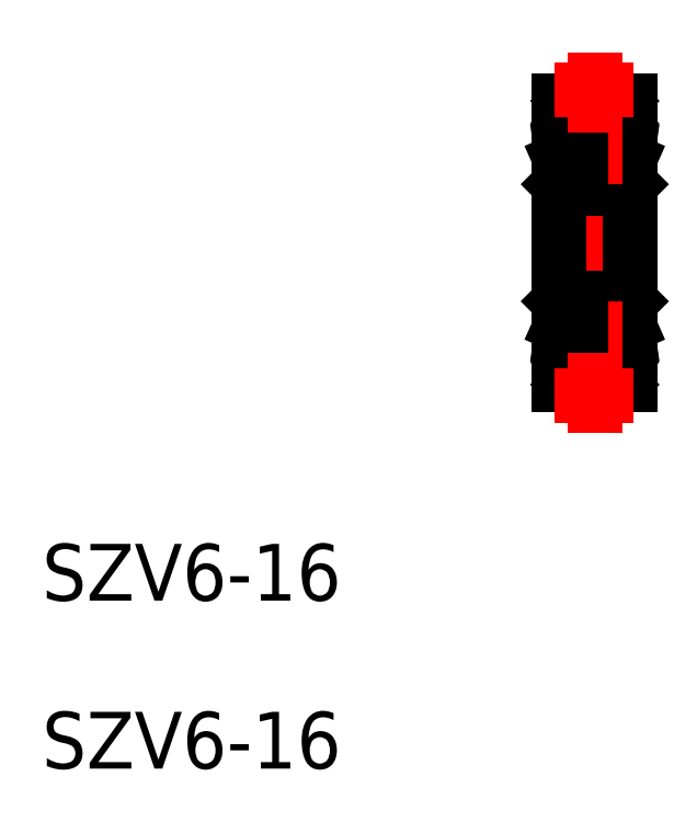
<metadata>
{"format":"dxf","ext":"dxf","renderer":"ezdxf+matplotlib","layout":"modelspace","background":"white","min_lineweight":24,"dpi":150}
</metadata>
<code>
0
SECTION
2
ENTITIES
0
LINE
8
0
10
134.1
20
171.6
30
0
11
134.1
21
172.5
31
0
0
LINE
8
0
10
130.1
20
171.9
30
0
11
130.4
21
171.6
31
0
0
LINE
8
CENTER
10
130.9
20
173.1
30
0
11
133.3
21
173.1
31
0
0
LINE
8
0
10
134.1
20
171.9
30
0
11
133.8
21
171.6
31
0
0
LINE
8
0
10
130.4
20
171.6
30
0
11
132.1
21
171.6
31
0
0
LINE
8
0
10
133.8
20
171.6
30
0
11
132.1
21
171.6
31
0
0
CIRCLE
8
0
10
132.1
20
173.1
30
0
40
0.7937
0
LINE
8
0
10
132.6
20
172.5
30
0
11
134.1
21
172.5
31
0
0
LINE
8
0
10
131.6
20
172.5
30
0
11
130.1
21
172.5
31
0
0
LINE
8
0
10
131.6
20
173.7
30
0
11
130.8
21
173.7
31
0
0
LINE
8
0
10
130.1
20
174.1
30
0
11
130.2
21
174.1
31
0
0
LINE
8
0
10
130.2
20
174.1
30
0
11
130.8
21
174.1
31
0
0
LINE
8
0
10
130.2
20
174.1
30
0
11
130.2
21
174
31
0
0
LINE
8
0
10
130.2
20
174
30
0
11
130.7
21
174.1
31
0
0
LINE
8
0
10
130.7
20
173.5
30
0
11
130.2
21
173.3
31
0
0
LINE
8
0
10
130.7
20
174.1
30
0
11
130.7
21
173.5
31
0
0
LINE
8
0
10
130.8
20
174.1
30
0
11
130.8
21
173.5
31
0
0
LINE
8
0
10
130.2
20
173.2
30
0
11
130.8
21
173.5
31
0
0
LINE
8
0
10
130.2
20
172.6
30
0
11
130.2
21
172.6
31
0
0
LINE
8
0
10
130.2
20
173.3
30
0
11
130.2
21
172.6
31
0
0
LINE
8
0
10
130.2
20
172.6
30
0
11
130.2
21
173.2
31
0
0
LINE
8
0
10
132.6
20
173.7
30
0
11
133.4
21
173.7
31
0
0
LINE
8
0
10
134.1
20
174.1
30
0
11
134
21
174.1
31
0
0
LINE
8
0
10
134
20
174.1
30
0
11
133.4
21
174.1
31
0
0
LINE
8
0
10
134
20
174.1
30
0
11
134
21
174
31
0
0
LINE
8
0
10
134
20
174
30
0
11
133.5
21
174.1
31
0
0
LINE
8
0
10
133.5
20
173.5
30
0
11
134
21
173.3
31
0
0
LINE
8
0
10
133.5
20
174.1
30
0
11
133.5
21
173.5
31
0
0
LINE
8
0
10
133.4
20
174.1
30
0
11
133.4
21
173.5
31
0
0
LINE
8
0
10
134
20
173.2
30
0
11
133.4
21
173.5
31
0
0
LINE
8
0
10
134
20
172.6
30
0
11
134
21
172.6
31
0
0
LINE
8
0
10
134
20
173.3
30
0
11
134
21
172.6
31
0
0
LINE
8
0
10
134
20
172.6
30
0
11
134
21
173.2
31
0
0
LINE
8
0
10
134.1
20
165.6
30
0
11
134.1
21
164.7
31
0
0
LINE
8
0
10
130.1
20
165.3
30
0
11
130.4
21
165.6
31
0
0
LINE
8
CENTER
10
130.9
20
164.1
30
0
11
133.3
21
164.1
31
0
0
LINE
8
0
10
134.1
20
165.3
30
0
11
133.8
21
165.6
31
0
0
LINE
8
0
10
130.4
20
165.6
30
0
11
132.1
21
165.6
31
0
0
LINE
8
0
10
133.8
20
165.6
30
0
11
132.1
21
165.6
31
0
0
LINE
8
0
10
130.4
20
165.6
30
0
11
130.4
21
171.6
31
0
0
LINE
8
0
10
133.8
20
165.6
30
0
11
133.8
21
171.6
31
0
0
CIRCLE
8
0
10
132.1
20
164.1
30
0
40
0.7937
0
LINE
8
0
10
132.6
20
164.7
30
0
11
134.1
21
164.7
31
0
0
LINE
8
0
10
131.6
20
164.7
30
0
11
130.1
21
164.7
31
0
0
LINE
8
0
10
131.6
20
163.5
30
0
11
130.8
21
163.5
31
0
0
LINE
8
0
10
130.1
20
163.2
30
0
11
130.2
21
163.2
31
0
0
LINE
8
0
10
130.2
20
163.2
30
0
11
130.8
21
163.1
31
0
0
LINE
8
0
10
130.2
20
163.2
30
0
11
130.2
21
163.2
31
0
0
LINE
8
0
10
130.2
20
163.2
30
0
11
130.7
21
163.2
31
0
0
LINE
8
0
10
130.7
20
163.7
30
0
11
130.2
21
163.9
31
0
0
LINE
8
0
10
130.7
20
163.2
30
0
11
130.7
21
163.7
31
0
0
LINE
8
0
10
130.8
20
163.1
30
0
11
130.8
21
163.7
31
0
0
LINE
8
0
10
130.2
20
164
30
0
11
130.8
21
163.7
31
0
0
LINE
8
0
10
130.2
20
164.6
30
0
11
130.2
21
164.6
31
0
0
LINE
8
0
10
130.2
20
163.9
30
0
11
130.2
21
164.6
31
0
0
LINE
8
0
10
130.2
20
164.6
30
0
11
130.2
21
164
31
0
0
LINE
8
0
10
132.6
20
163.5
30
0
11
133.4
21
163.5
31
0
0
LINE
8
0
10
134.1
20
163.2
30
0
11
134
21
163.2
31
0
0
LINE
8
0
10
134
20
163.2
30
0
11
133.4
21
163.1
31
0
0
LINE
8
0
10
134
20
163.2
30
0
11
134
21
163.2
31
0
0
LINE
8
0
10
134
20
163.2
30
0
11
133.5
21
163.2
31
0
0
LINE
8
0
10
133.5
20
163.7
30
0
11
134
21
163.9
31
0
0
LINE
8
0
10
133.5
20
163.2
30
0
11
133.5
21
163.7
31
0
0
LINE
8
0
10
133.4
20
163.1
30
0
11
133.4
21
163.7
31
0
0
LINE
8
0
10
134
20
164
30
0
11
133.4
21
163.7
31
0
0
LINE
8
0
10
134
20
164.6
30
0
11
134
21
164.6
31
0
0
LINE
8
0
10
134
20
163.9
30
0
11
134
21
164.6
31
0
0
LINE
8
0
10
134
20
164.6
30
0
11
134
21
164
31
0
0
LINE
8
CENTER
10
128.7
20
168.6
30
0
11
135.3
21
168.6
31
0
0
LINE
8
0
10
130.1
20
176.6
30
0
11
130.6
21
176.6
31
0
0
LINE
8
0
10
130.6
20
176.6
30
0
11
132.1
21
175.1
31
0
0
LINE
8
0
10
134.1
20
176.6
30
0
11
133.6
21
176.6
31
0
0
LINE
8
0
10
133.6
20
176.6
30
0
11
132.1
21
175.1
31
0
0
LINE
8
0
10
130.1
20
160.6
30
0
11
130.6
21
160.6
31
0
0
LINE
8
0
10
130.6
20
160.6
30
0
11
132.1
21
162.1
31
0
0
LINE
8
0
10
134.1
20
160.6
30
0
11
133.6
21
160.6
31
0
0
LINE
8
0
10
133.6
20
160.6
30
0
11
132.1
21
162.1
31
0
0
LINE
8
0
10
130.1
20
176.6
30
0
11
130.1
21
160.6
31
0
0
LINE
8
0
10
134.1
20
160.6
30
0
11
134.1
21
176.6
31
0
0
LINE
8
CENTER
10
132.1
20
157.9
30
0
11
132.1
21
165.3
31
0
0
LINE
8
CENTER
10
129.8
20
160
30
0
11
134.3
21
160
31
0
0
TEXT
8
0
10
100.9
20
148.4
30
0
40
3.2
1
SZV6-16
0
TEXT
8
0
10
100.9
20
139
30
0
40
3.2
1
SZV6-16
0
LINE
8
CENTER
10
132.1
20
179.3
30
0
11
132.1
21
171.9
31
0
0
LINE
8
CENTER
10
129.8
20
177.3
30
0
11
134.3
21
177.3
31
0
0
LINE
8
0
10
130.9
20
172.5
30
0
11
131.1
21
172.5
31
0
0
LINE
8
0
10
130.9
20
173.1
30
0
11
130.9
21
172.5
31
0
0
LINE
8
0
10
131.3
20
173.3
30
0
11
131.1
21
173.3
31
0
0
ARC
8
0
10
131.1
20
173.1
30
0
40
0.15
50
90
51
180
0
LINE
8
0
10
131.1
20
173.1
30
0
11
131.3
21
173.1
31
0
0
LINE
8
0
10
131.1
20
172.5
30
0
11
131.1
21
173.1
31
0
0
ARC
8
0
10
131.1
20
173.1
30
0
40
0.05
50
90
51
180
0
LINE
8
0
10
130.9
20
164.7
30
0
11
131.1
21
164.7
31
0
0
LINE
8
0
10
130.9
20
164.1
30
0
11
130.9
21
164.7
31
0
0
LINE
8
0
10
131.3
20
164
30
0
11
131.1
21
164
31
0
0
ARC
8
0
10
131.1
20
164.1
30
0
40
0.15
50
180
51
270
0
LINE
8
0
10
131.1
20
164.1
30
0
11
131.3
21
164.1
31
0
0
LINE
8
0
10
131.1
20
164.7
30
0
11
131.1
21
164.2
31
0
0
ARC
8
0
10
131.1
20
164.2
30
0
40
0.05
50
180
51
270
0
VIEWPORT
8
0
10
7.867
20
5.071
30
0
40
21.23
41
14.18
68
     1
69
     1
0
VIEWPORT
8
0
10
6.039
20
4.197
30
0
40
9.833
41
6.833
68
     2
69
     2
0
ENDSEC
0
EOF

</code>
